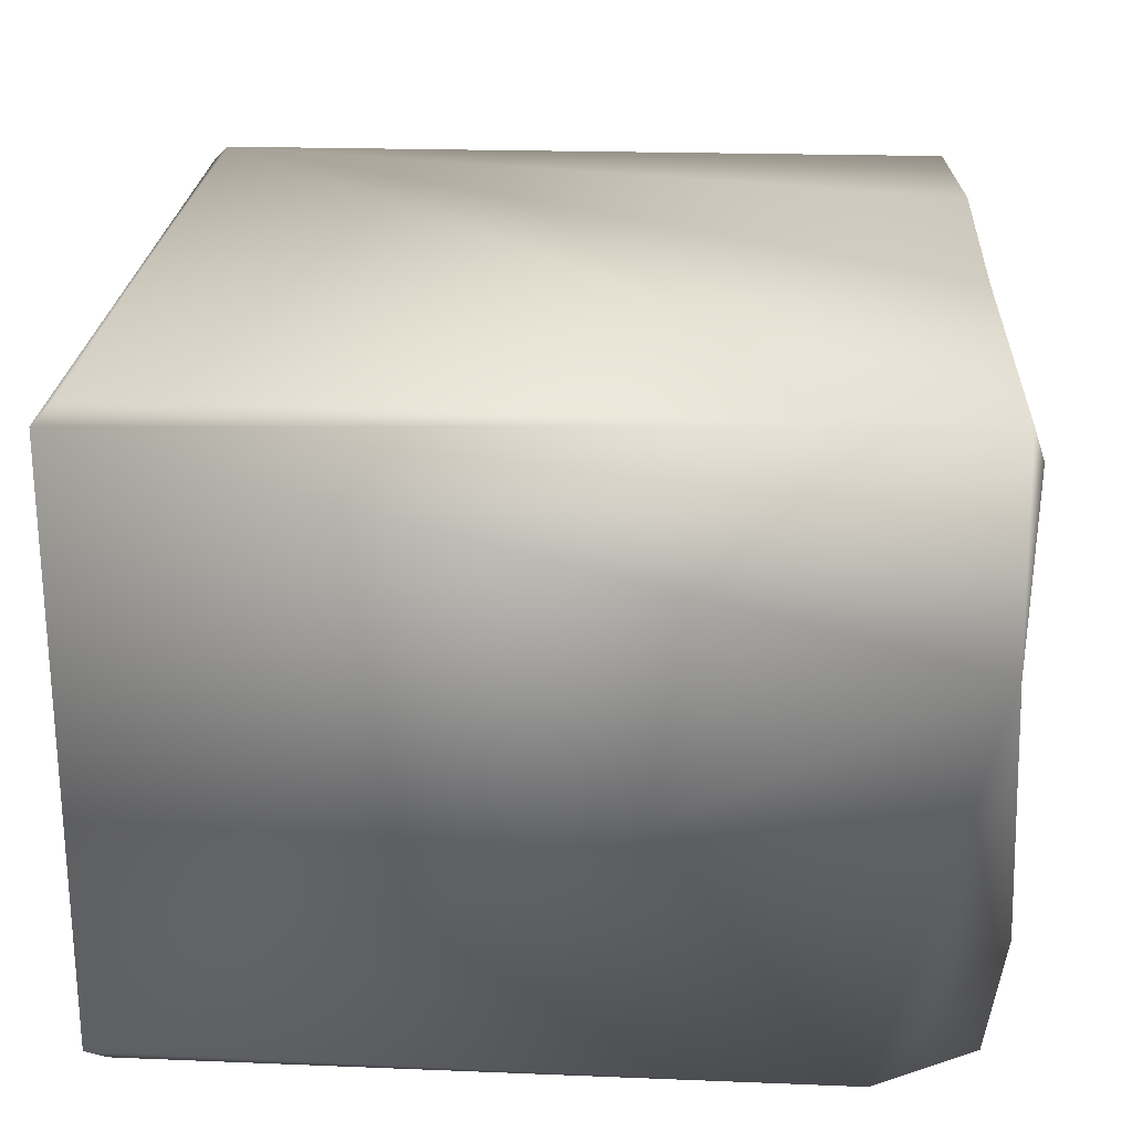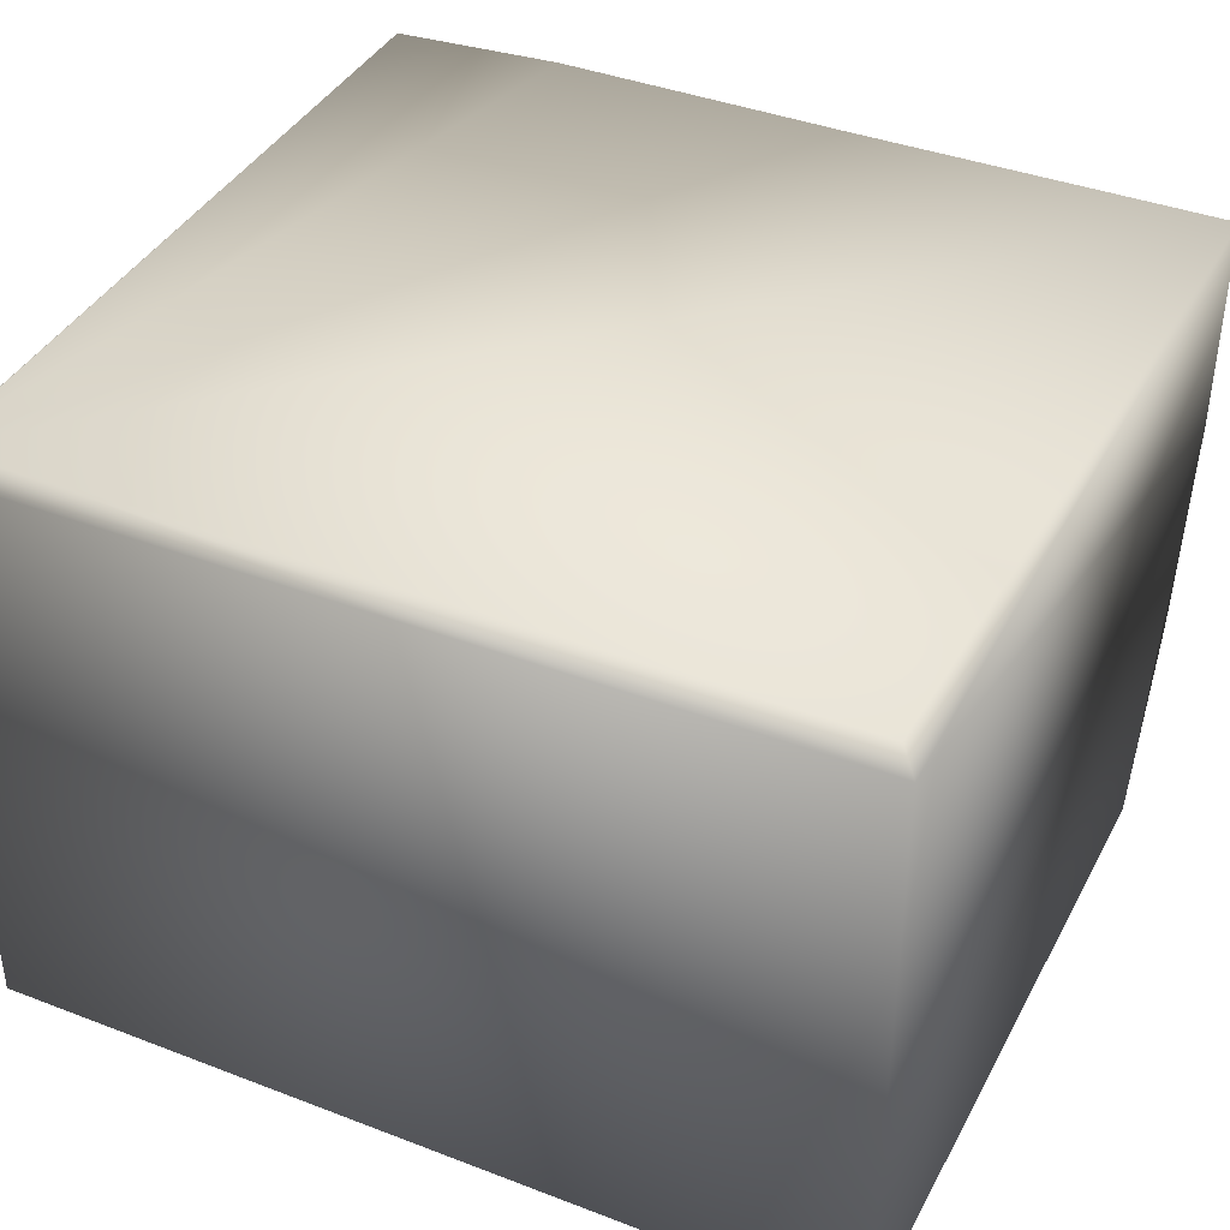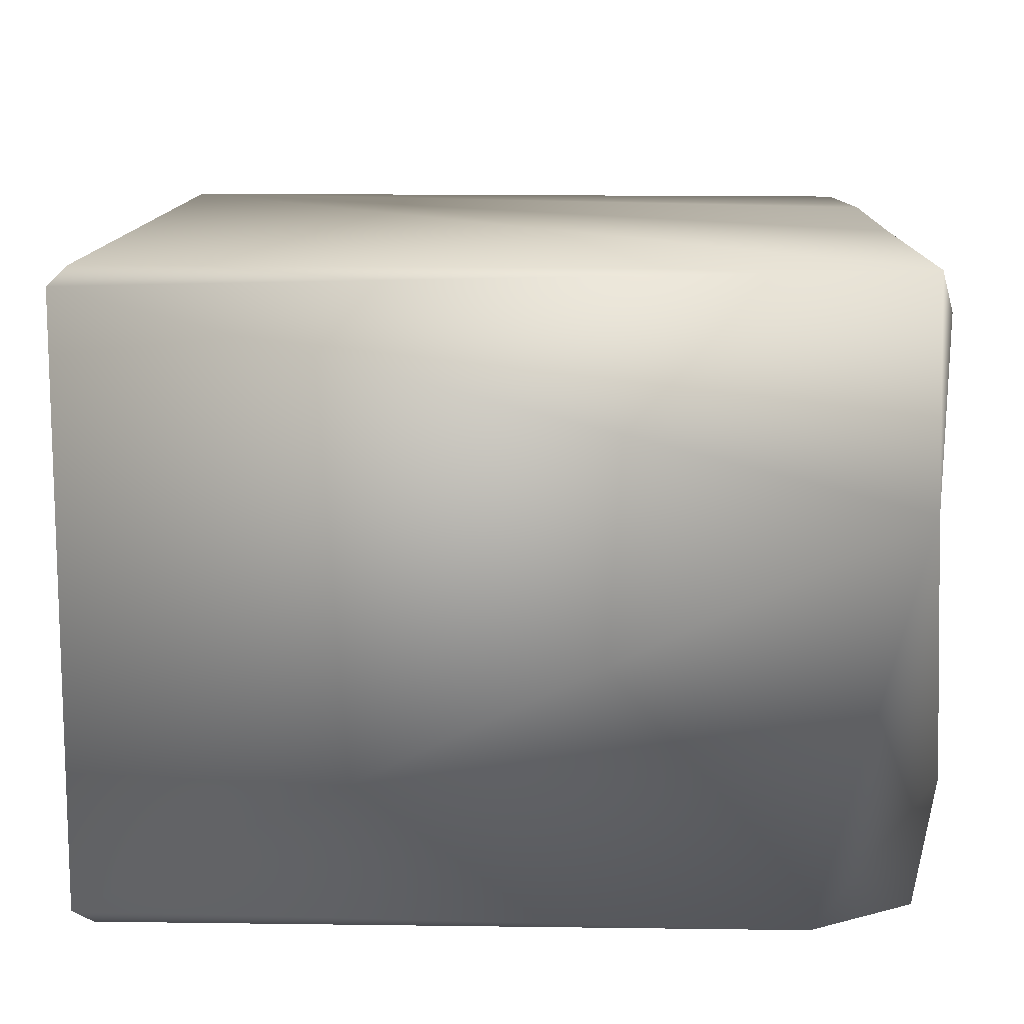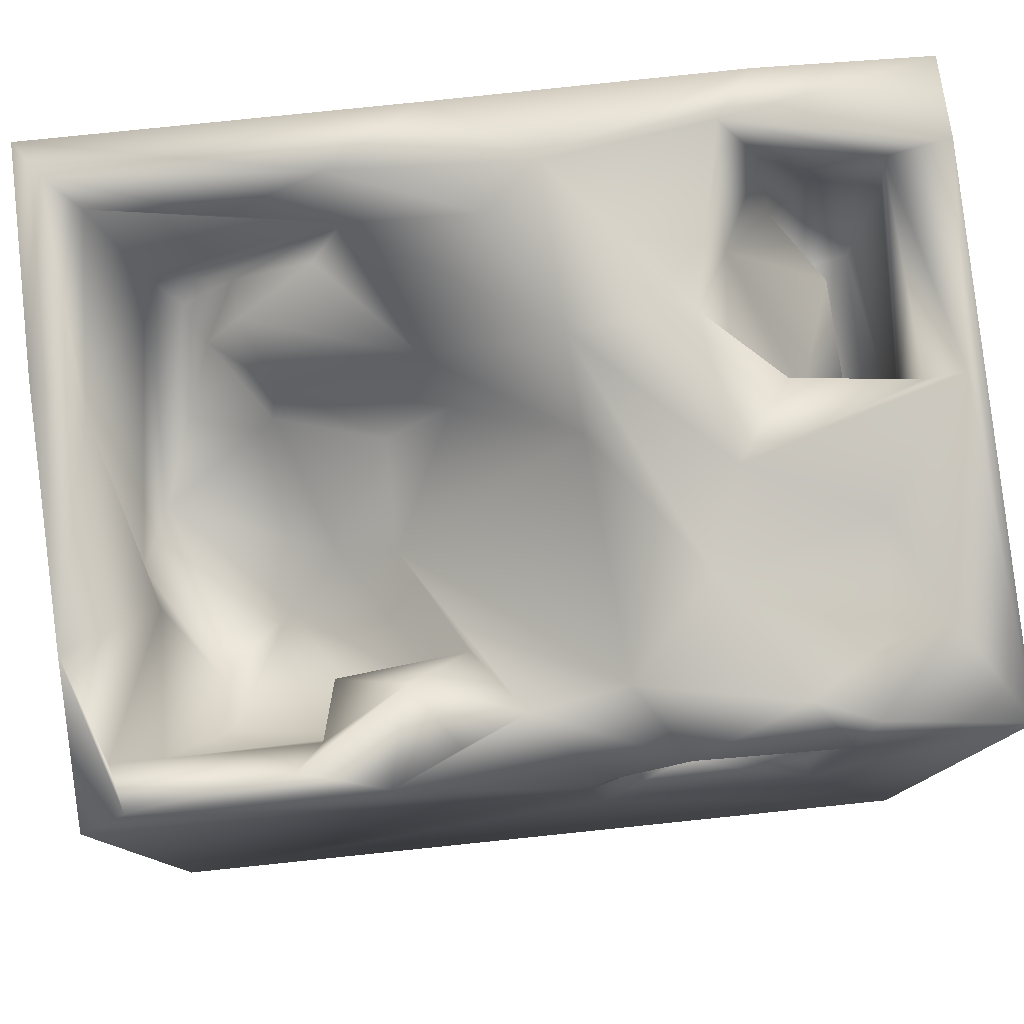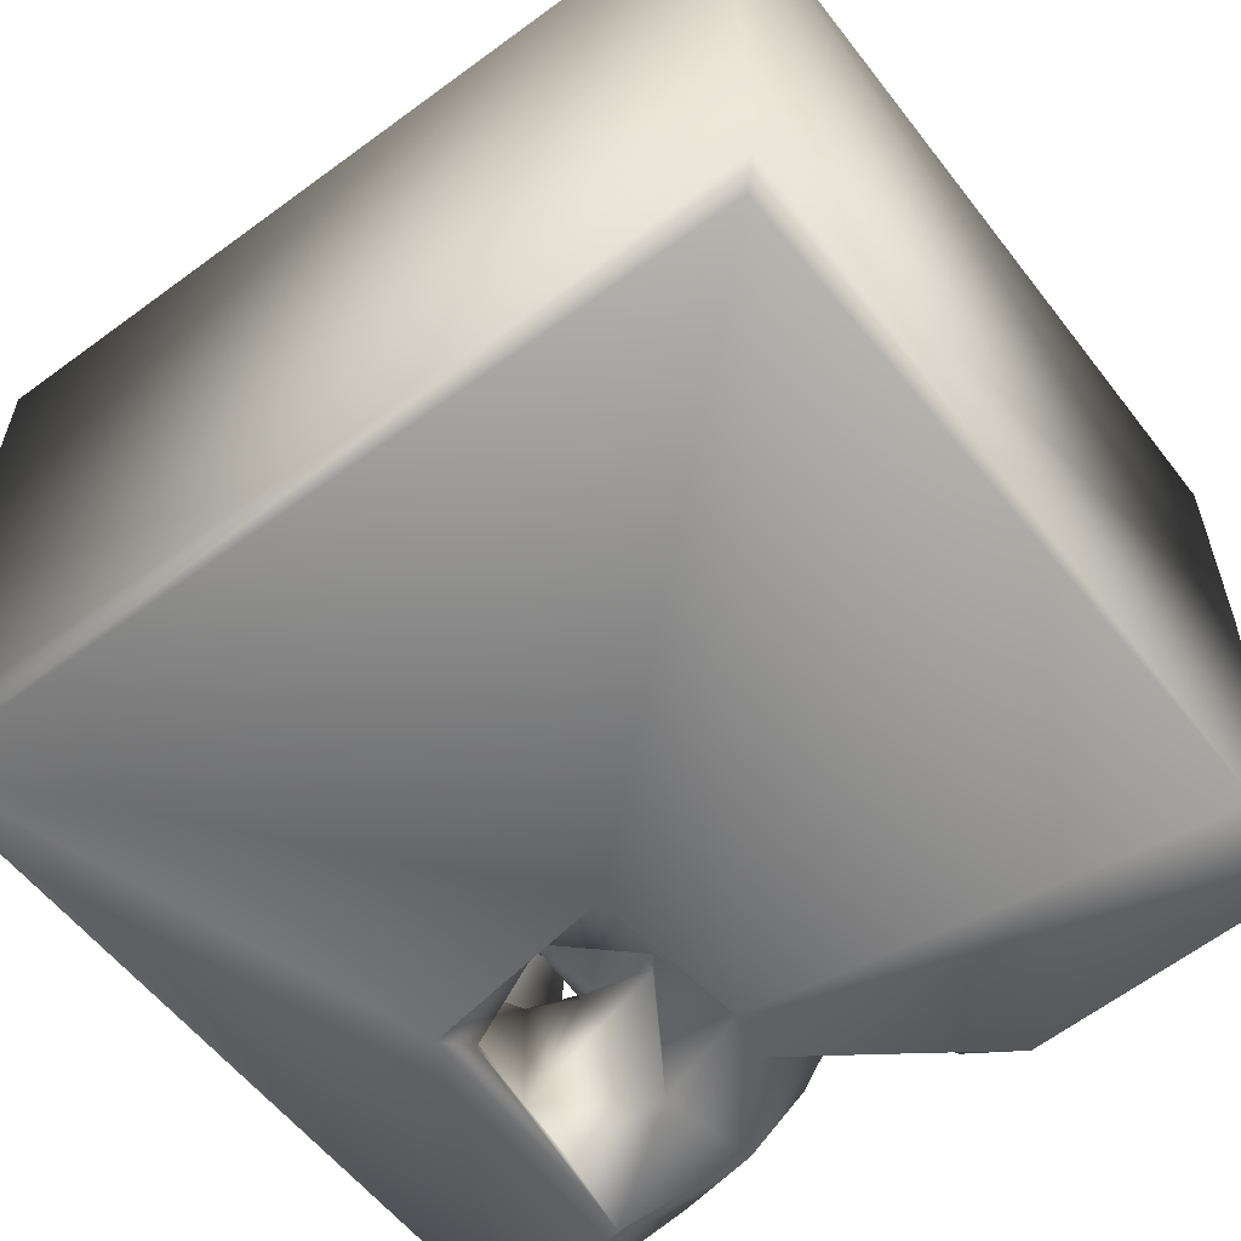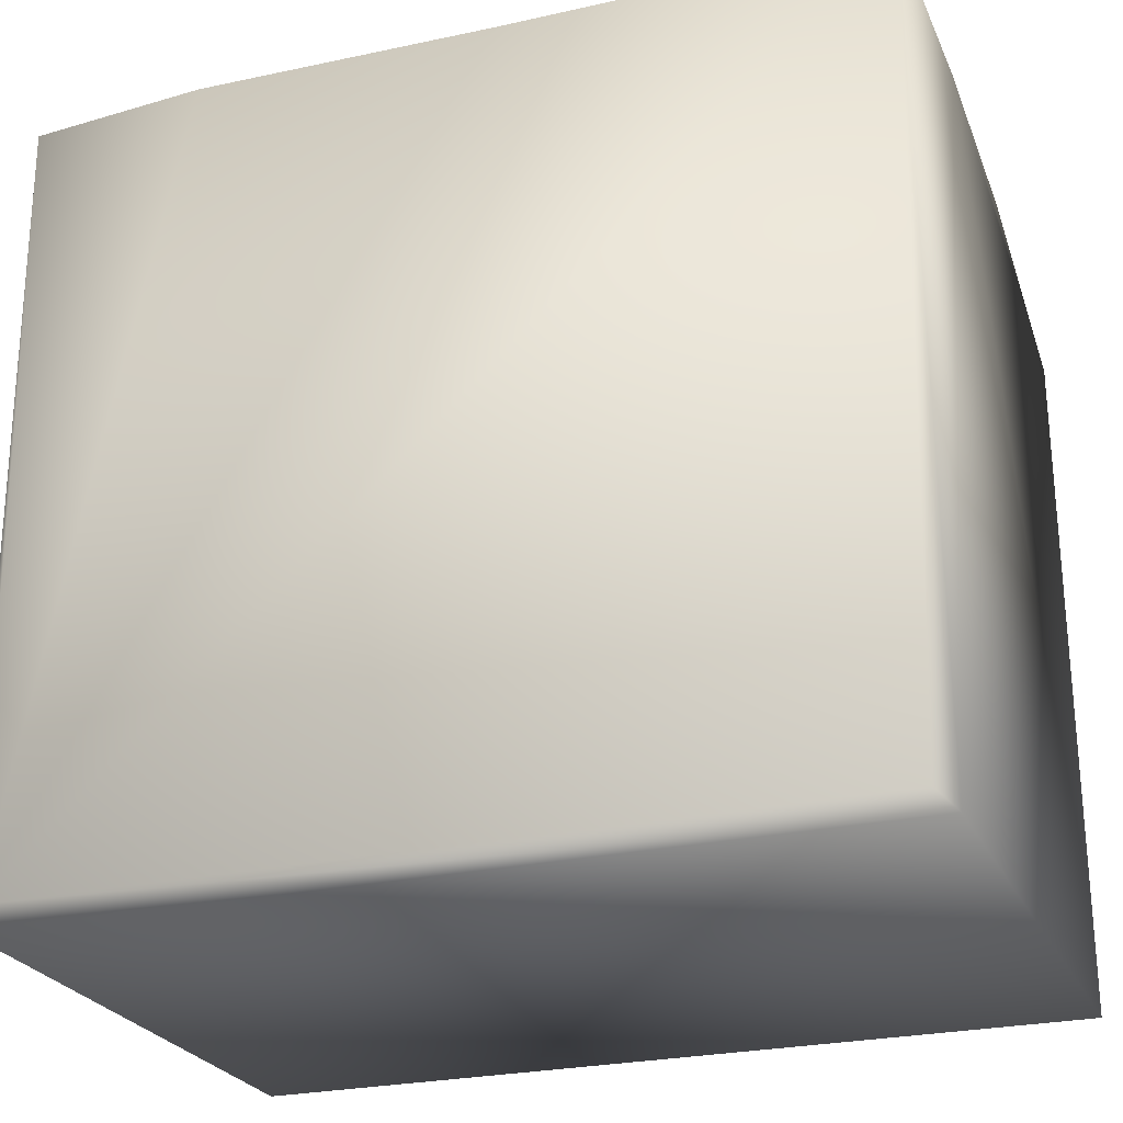
<metadata>
{"format":"obj","ext":"obj","renderer":"f3d","projection":"perspective","resolution":1024,"background":"white","views":[{"elev":23.3,"azim":93.0,"up":"+Z"},{"elev":38.8,"azim":25.7,"up":"+Z"},{"elev":12.1,"azim":91.1,"up":"+Z"},{"elev":78.9,"azim":174.1,"up":"+Y"},{"elev":-57.2,"azim":37.3,"up":"+Z"},{"elev":-25.3,"azim":20.2,"up":"+Y"}]}
</metadata>
<code>
o Liquid_Domain
v -8.134 -8.756 6.217
v -8.479 -9.102 5.869
v 8.48 -9.098 5.871
v 8.134 -8.756 6.217
v -8.478 -9.1 -5.87
v 8.48 -9.105 -5.866
v -8.134 -8.756 -6.217
v 8.134 -8.756 -6.217
v -5.22 0.6799 -6.178
v -1.158 -0.03483 -6.182
v -8.467 1.61 -1.092
v -4.999 6.892 6.165
v 8.457 6.746 6.192
v -5.737 -1.16 -2.508
v -3.83 0.4311 -1.801
v -6.774 -0.4577 -3.9
v -6.48 -0.1382 -1.802
v -3.511 0.3095 -3.077
v -2.802 0.4418 -5.62
v -5.375 0.8121 -0.9794
v -5.561 1.079 -4.29
v -6.448 0.4104 0.04627
v -7.252 0.8866 -0.7001
v 5.931 0.8923 -2.255
v -1.959 1.407 -3.59
v -6.548 2.06 -3.694
v -1.429 1.815 -5.552
v -5.103 1.61 -5.547
v -8.408 6.831 -6.134
v -6.183 1.121 3.968
v -7.191 1.359 4.085
v 7.279 1.982 -0.9456
v -5.145 2.865 -1.298
v 5.936 1.985 -3.242
v -6.402 3.368 5.098
v 6.107 2.121 4.212
v -6.939 2.809 -0.17
v -6.175 2.604 0.7536
v 6.738 1.823 0.2565
v 5.731 2.966 -4.394
v -8.403 6.647 6.147
v 0.9846 6.778 6.182
v 6.754 2.683 4.726
v 5.641 2.504 3.277
v -7.306 4.009 -0.2557
v -7.056 2.923 -1.903
v 4.57 1.383 -2
v -2.98 3.884 -2.882
v 8.407 4.739 -6.175
v -5.447 3.39 4.494
v 4.956 3.679 4.145
v -6.285 4.115 2.842
v 4.489 2.699 1.58
v 3.456 2.558 -1.143
v -4.121 3.562 -2.751
v 2.835 3.472 -4.793
v -7.296 5.559 4.103
v 7.472 6.728 1.036
v -6.267 4.629 0.675
v 2.346 2.644 0.9813
v -5.483 4.831 0.6148
v 1.594 3.491 -4.225
v -5.669 3.627 -4.909
v 6.872 4.317 -4.928
v -0.8113 3.286 -6.205
v -8.414 7.032 4.43
v 6.671 4.603 -2.232
v -4.944 4.292 -1.914
v -4.27 5.612 3.164
v 4.807 4.984 2.988
v 4.28 4.179 1.879
v 1.029 3.67 1.231
v 8.405 6.861 1.759
v 1.135 4.664 -3.597
v -3.205 4.506 -5.616
v -5.435 6.061 -6.175
v 7.267 6.615 4.831
v -6.991 5.089 0.0257
v 1.67 4.519 -4.515
v -5.343 4.487 -5.719
v -1.082 4.302 -6.152
v -1.307 5.548 0.01479
v 3.566 5.71 -3.986
v 3.9 5.367 -5.053
v -5.092 5.834 4.814
v 3.327 5.086 3.901
v -4.114 5.633 1.437
v 2.293 3.986 -1.501
v 7.609 6.115 -5.122
v 2.694 6.976 -6.155
v 1.503 5.031 1.929
v -7.379 6.583 0.1579
v -5.334 5.389 -0.2872
v 0.194 5.253 -4.882
v -2.541 6.095 -6.116
v 7.3 6.773 -6.076
v 2.889 6.957 4.99
v 4.816 6.657 4.454
v 2.702 5.768 4.375
v -1.11 6.922 1.606
v -4.969 6.74 0.3979
v 0.1424 6.197 4.165
v -8.124 6.855 0.1509
v 8.199 7.045 -3.251
v -6.283 5.624 -4.322
v -4.618 7.01 -5.387
v 2.267 6.975 -4.37
v 1.427 6.773 -5.561
v 4.311 6.926 -5.684
v -7.203 6.66 4.328
v -3.487 7.014 1.715
v -3.283 6.291 -2.884
v -1.604 6.499 -4.729
v -5.786 6.855 -5.83
v -4.24 6.966 5.23
v 7.926 7.024 5.378
v -0.979 6.965 4.81
v -3.868 7.107 -1.134
v -6.306 7.027 -2.267
v -7.281 6.935 -4.245
f 2 3 1
f 1 3 4
f 3 2 5
f 6 3 5
f 6 5 7
f 8 6 7
f 7 10 8
f 4 13 1
f 7 9 10
f 2 11 5
f 49 6 8
f 2 66 11
f 16 17 14
f 20 14 17
f 14 15 18
f 3 6 73
f 9 19 10
f 8 10 65
f 17 22 20
f 17 23 22
f 14 20 15
f 16 14 21
f 21 14 18
f 19 27 10
f 13 3 73
f 19 21 18
f 18 15 25
f 17 16 26
f 16 21 26
f 18 25 19
f 25 27 19
f 28 21 19
f 11 29 5
f 28 19 9
f 5 29 7
f 24 47 39
f 24 39 32
f 32 34 24
f 31 35 30
f 31 30 37
f 37 22 23
f 22 38 20
f 39 47 54
f 15 20 33
f 46 23 17
f 15 33 25
f 34 47 24
f 65 49 8
f 38 37 30
f 22 37 38
f 20 38 33
f 25 33 55
f 26 46 17
f 34 40 47
f 73 6 49
f 63 21 28
f 1 41 2
f 1 12 41
f 1 42 12
f 1 13 42
f 31 37 45
f 39 44 36
f 43 39 36
f 44 39 53
f 32 39 43
f 39 54 53
f 53 54 60
f 37 23 46
f 25 55 48
f 47 40 56
f 63 26 21
f 11 66 29
f 30 35 50
f 51 43 36
f 52 30 50
f 51 36 44
f 30 52 38
f 62 54 47
f 47 56 62
f 9 76 28
f 10 27 65
f 2 41 66
f 31 45 57
f 52 59 38
f 43 58 32
f 60 72 71
f 71 53 60
f 38 61 33
f 55 33 68
f 88 54 62
f 63 78 26
f 78 46 26
f 25 48 27
f 40 34 64
f 48 75 27
f 63 28 80
f 27 75 65
f 7 29 9
f 28 76 80
f 72 60 88
f 37 46 45
f 60 54 88
f 32 67 34
f 67 64 34
f 56 40 64
f 50 35 85
f 57 35 31
f 52 50 69
f 70 51 44
f 71 70 44
f 71 44 53
f 38 59 61
f 45 46 78
f 63 68 78
f 48 68 63
f 55 68 48
f 74 88 62
f 48 63 75
f 75 63 80
f 9 29 76
f 65 75 81
f 13 4 3
f 51 70 86
f 43 77 58
f 61 59 52
f 58 67 32
f 33 61 68
f 74 62 79
f 56 79 62
f 99 43 51
f 51 86 99
f 91 70 71
f 91 71 72
f 68 61 93
f 93 78 68
f 74 79 83
f 56 84 79
f 64 84 56
f 85 35 57
f 70 91 86
f 69 61 52
f 61 69 87
f 82 91 72
f 73 49 104
f 88 74 94
f 67 89 64
f 84 83 79
f 64 89 84
f 90 81 94
f 81 90 65
f 43 99 77
f 99 98 77
f 85 69 50
f 86 91 99
f 57 45 110
f 110 45 92
f 45 78 92
f 61 87 93
f 72 88 82
f 82 88 113
f 88 94 113
f 75 80 76
f 75 76 95
f 81 75 95
f 65 96 49
f 99 97 98
f 91 100 99
f 78 93 101
f 94 81 95
f 90 94 108
f 65 90 96
f 85 115 69
f 99 100 102
f 103 110 92
f 58 104 67
f 119 112 105
f 82 113 112
f 104 89 67
f 112 106 105
f 107 94 74
f 84 107 83
f 49 96 104
f 105 114 120
f 94 107 108
f 104 96 89
f 89 109 84
f 94 95 113
f 76 29 114
f 85 110 115
f 98 116 77
f 110 85 57
f 117 97 102
f 99 102 97
f 69 115 111
f 100 117 102
f 69 111 87
f 87 111 101
f 93 87 101
f 91 82 100
f 101 92 78
f 66 103 29
f 100 82 112
f 100 112 118
f 120 119 105
f 106 112 113
f 83 107 74
f 106 114 105
f 84 109 107
f 113 95 106
f 76 114 106
f 95 76 106
f 96 90 109
f 115 66 41
f 12 115 41
f 42 117 12
f 97 117 42
f 13 97 42
f 116 97 13
f 115 110 66
f 117 115 12
f 116 98 97
f 117 111 115
f 100 111 117
f 13 73 116
f 110 103 66
f 116 58 77
f 116 73 58
f 101 118 92
f 118 103 92
f 111 118 101
f 100 118 111
f 118 119 103
f 73 104 58
f 119 120 103
f 112 119 118
f 120 29 103
f 90 108 107
f 107 109 90
f 114 29 120
f 89 96 109

</code>
